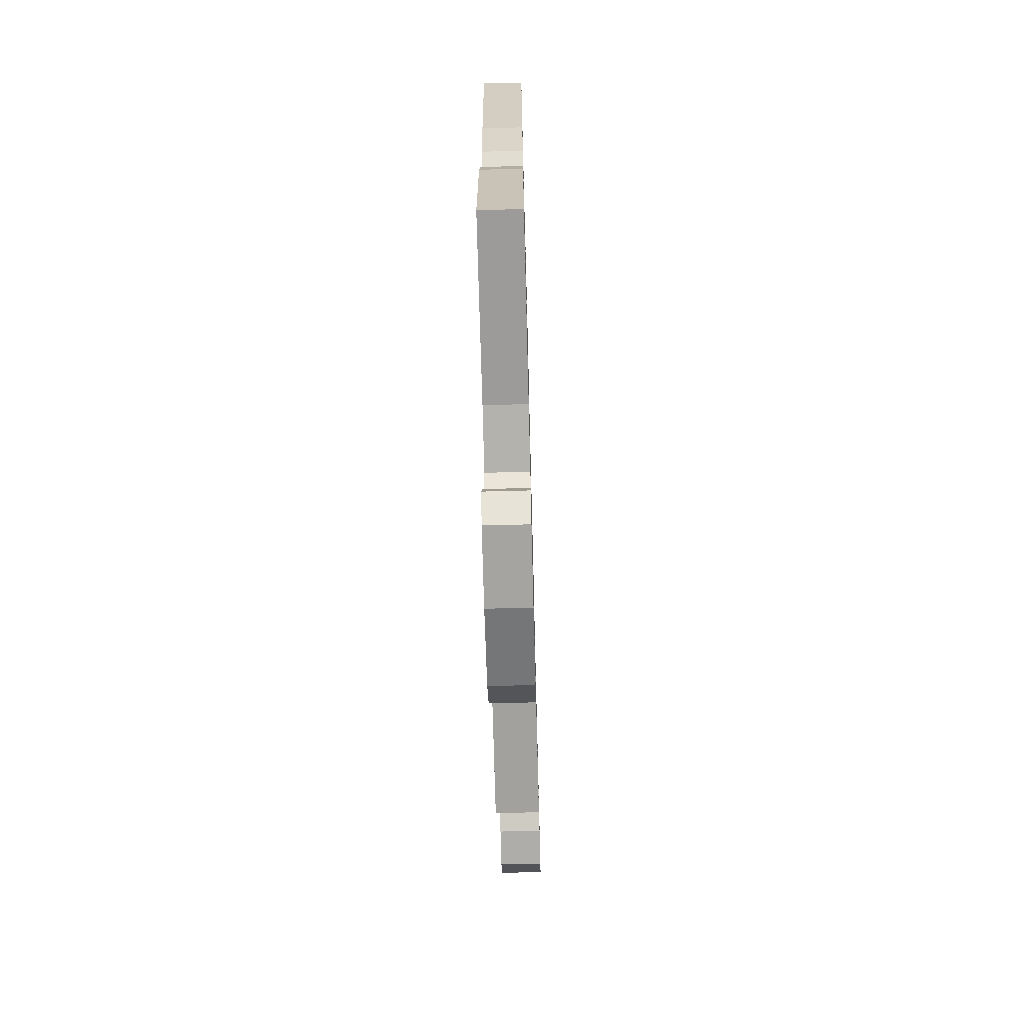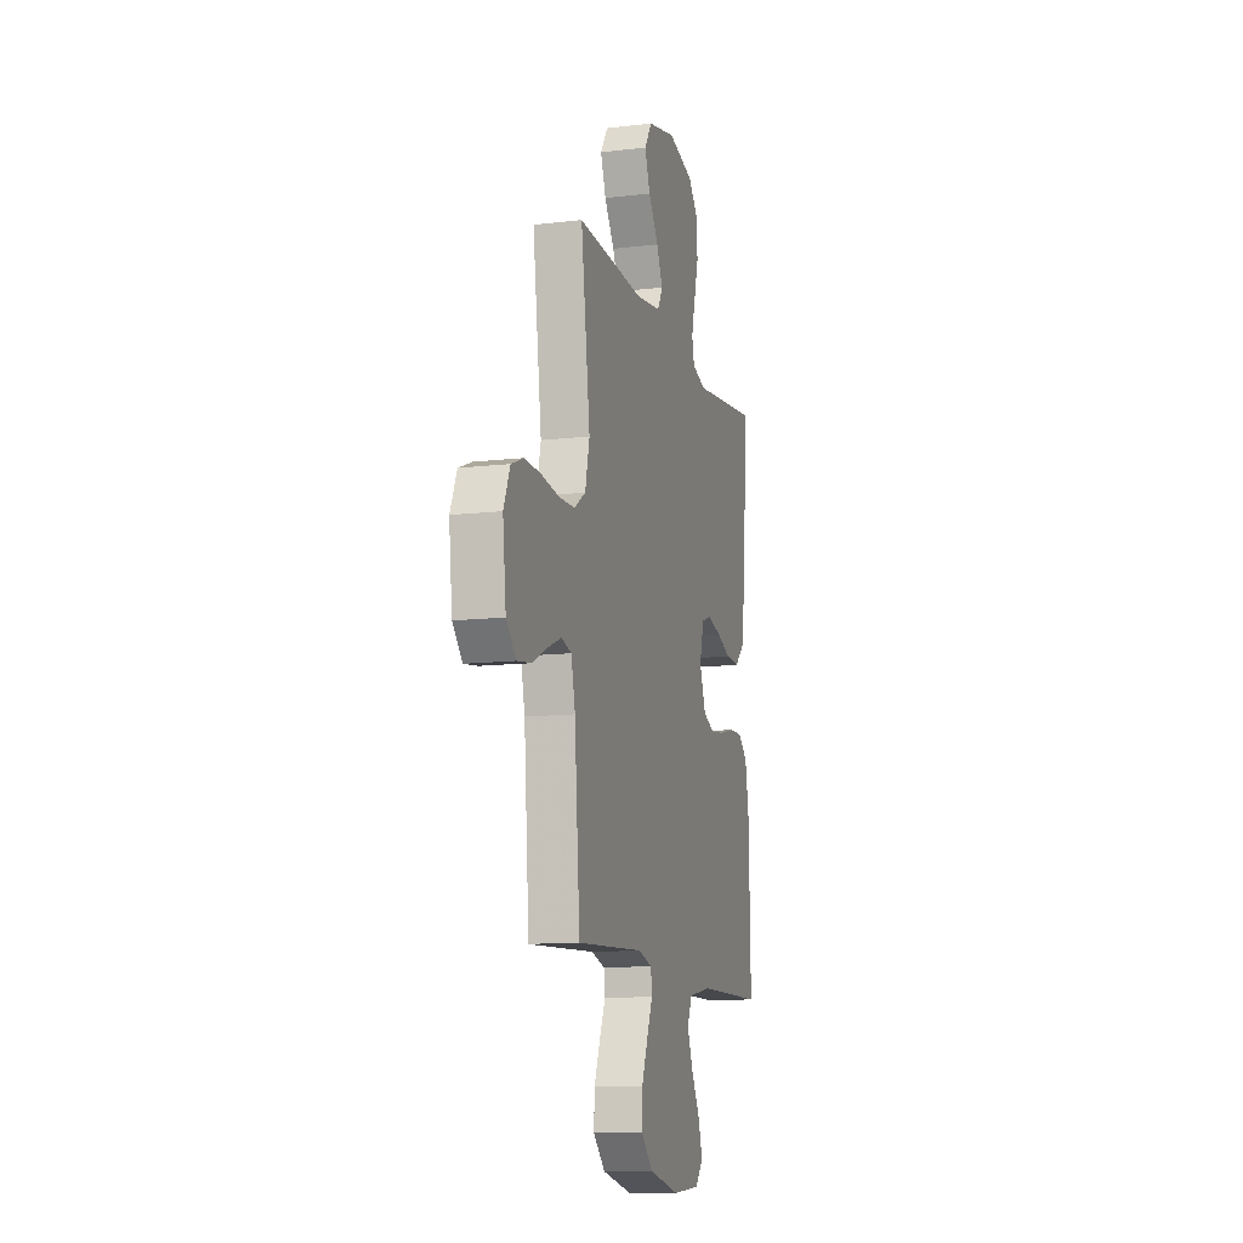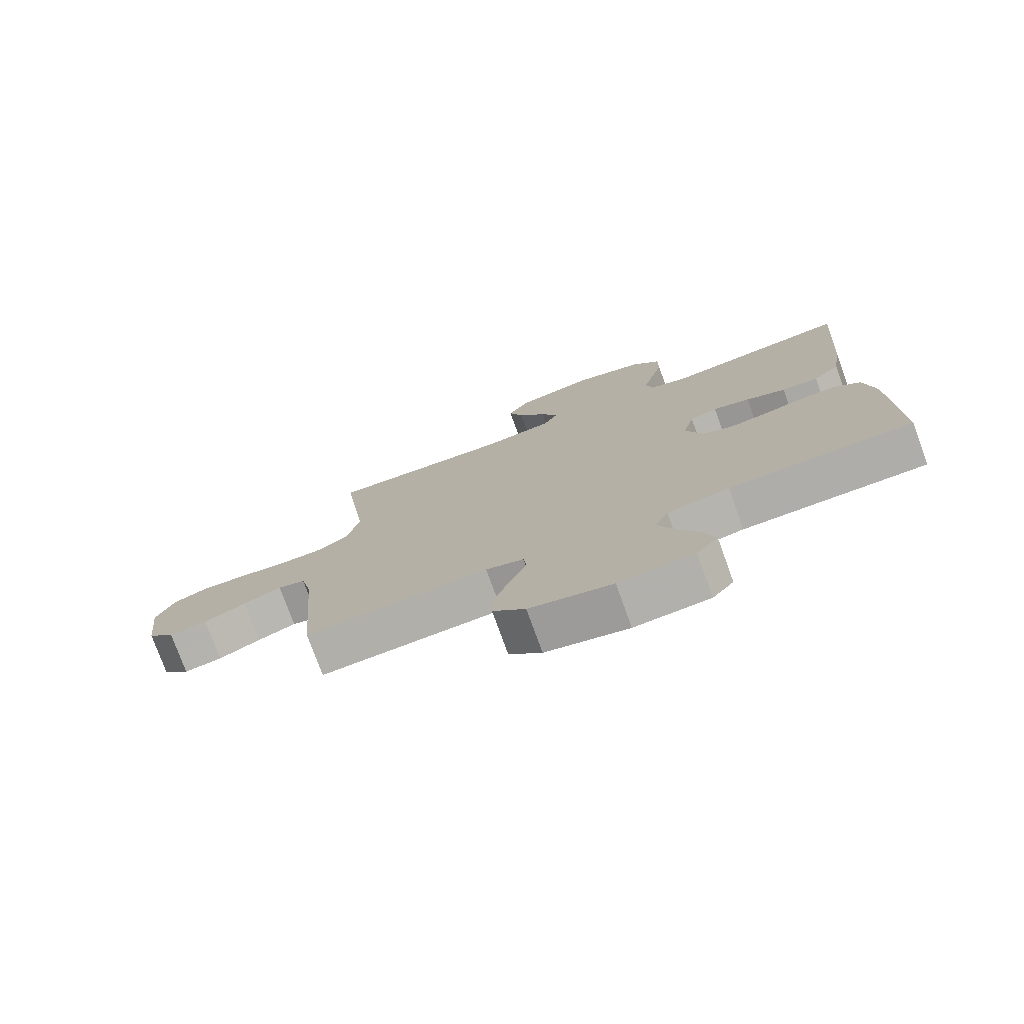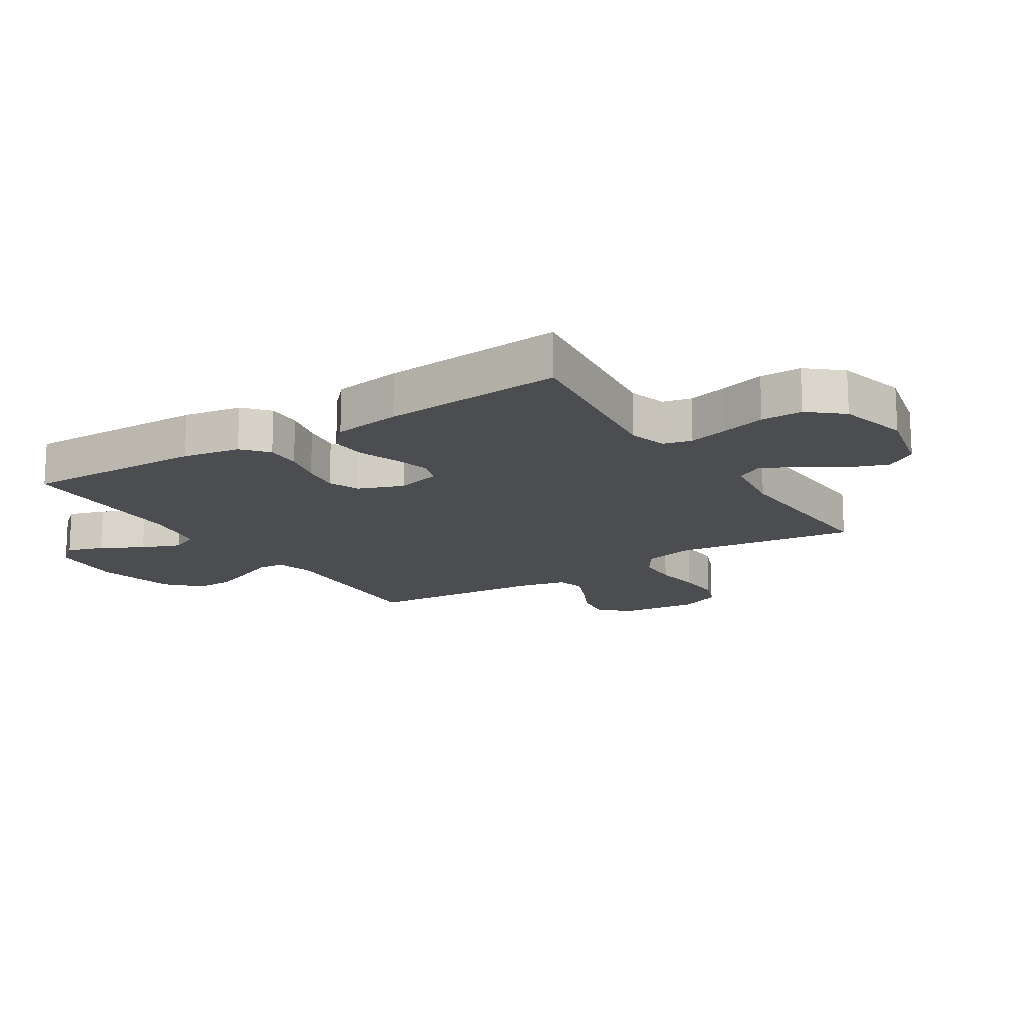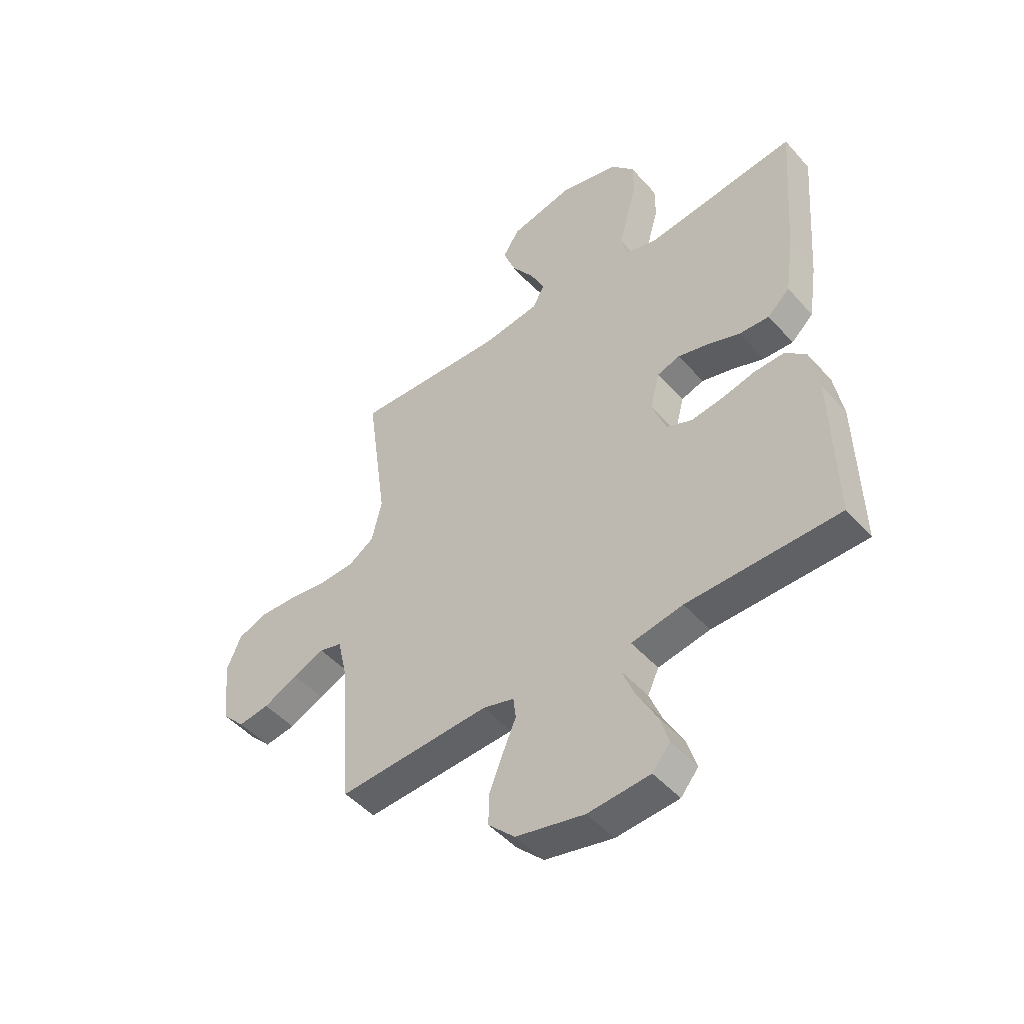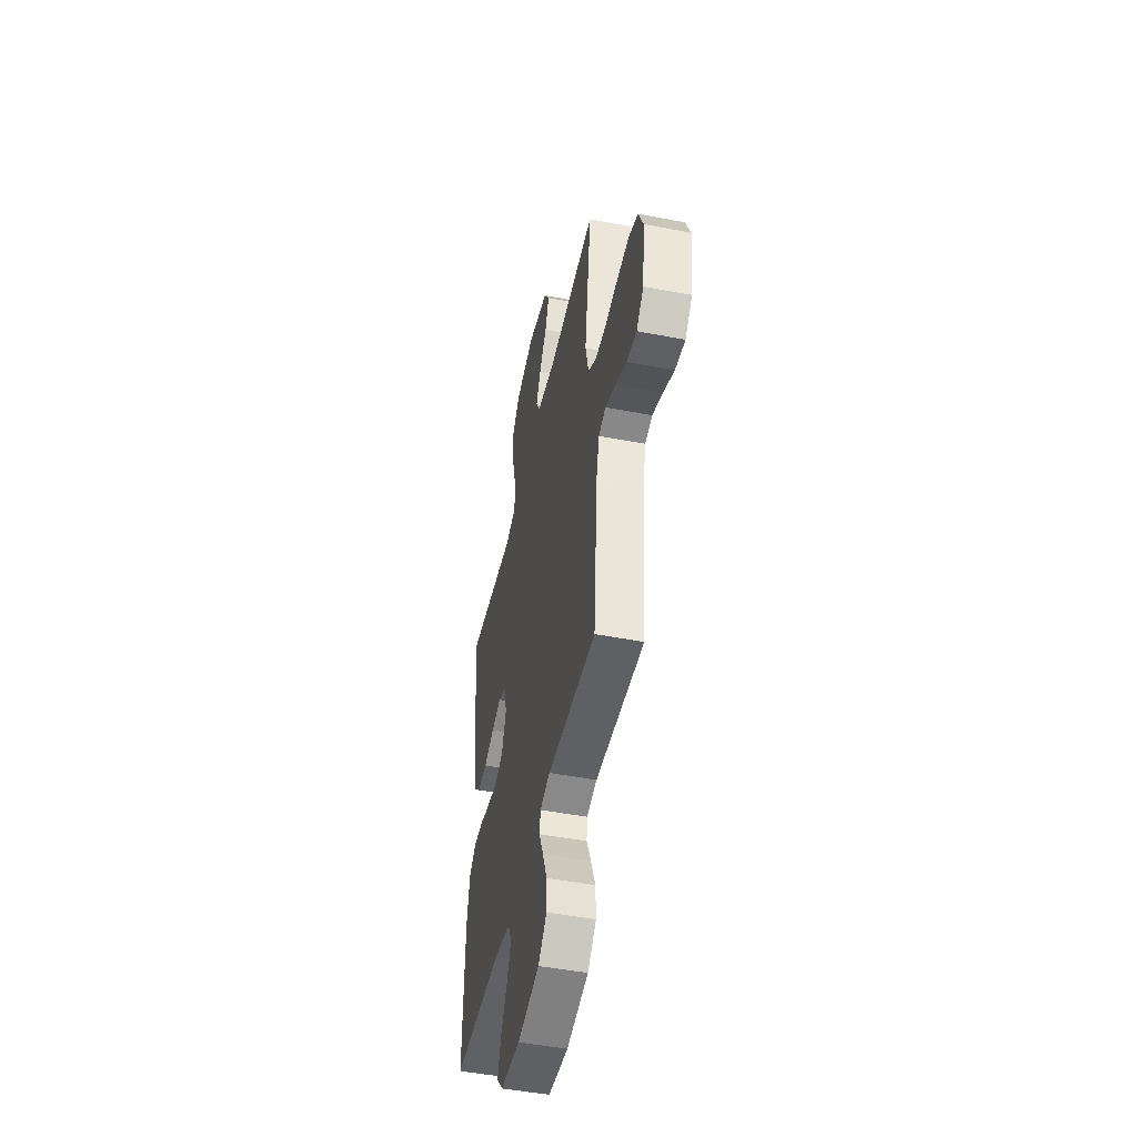
<metadata>
{"format":"obj","ext":"obj","renderer":"f3d","projection":"perspective","resolution":1024,"background":"white","views":[{"elev":-68.9,"azim":-88.5,"up":"+Z"},{"elev":-12.1,"azim":105.6,"up":"+Z"},{"elev":-76.6,"azim":-160.1,"up":"+Z"},{"elev":-15.9,"azim":-57.4,"up":"+Y"},{"elev":-48.2,"azim":-140.6,"up":"+Z"},{"elev":-48.0,"azim":77.8,"up":"+Z"}]}
</metadata>
<code>
v 0.5 0.07 0.5
v 0.459 0.07 0.2
v 0.479 0.07 0.115
v 0.53 0.07 0.081
v 0.601 0.07 0.078
v 0.679 0.07 0.088
v 0.753 0.07 0.091
v 0.81 0.07 0.068
v 0.839 0.07 0
v 0.824 0.07 -0.131
v 0.78 0.07 -0.177
v 0.718 0.07 -0.168
v 0.65 0.07 -0.135
v 0.587 0.07 -0.109
v 0.542 0.07 -0.121
v 0.524 0.07 -0.2
v 0.5 0.07 -0.5
v 0.2 0.07 -0.483
v 0.138 0.07 -0.5
v 0.133 0.07 -0.543
v 0.159 0.07 -0.604
v 0.186 0.07 -0.672
v 0.188 0.07 -0.736
v 0.135 0.07 -0.788
v 0 0.07 -0.817
v -0.123 0.07 -0.807
v -0.158 0.07 -0.765
v -0.139 0.07 -0.704
v -0.101 0.07 -0.635
v -0.076 0.07 -0.571
v -0.098 0.07 -0.524
v -0.2 0.07 -0.505
v -0.5 0.07 -0.5
v -0.493 0.07 -0.2
v -0.476 0.07 -0.104
v -0.434 0.07 -0.068
v -0.375 0.07 -0.07
v -0.309 0.07 -0.086
v -0.246 0.07 -0.095
v -0.195 0.07 -0.074
v -0.167 0.07 0
v -0.186 0.07 0.074
v -0.231 0.07 0.089
v -0.291 0.07 0.073
v -0.356 0.07 0.049
v -0.416 0.07 0.046
v -0.46 0.07 0.087
v -0.477 0.07 0.2
v -0.5 0.07 0.5
v -0.2 0.07 0.462
v -0.137 0.07 0.48
v -0.126 0.07 0.527
v -0.143 0.07 0.593
v -0.163 0.07 0.666
v -0.163 0.07 0.735
v -0.116 0.07 0.79
v 0 0.07 0.819
v 0.127 0.07 0.789
v 0.16 0.07 0.737
v 0.136 0.07 0.672
v 0.091 0.07 0.606
v 0.063 0.07 0.546
v 0.087 0.07 0.503
v 0.2 0.07 0.487
v 0.5 0 0.5
v 0.459 0 0.2
v 0.479 0 0.115
v 0.53 0 0.081
v 0.601 0 0.078
v 0.679 0 0.088
v 0.753 0 0.091
v 0.81 0 0.068
v 0.839 0 0
v 0.824 0 -0.131
v 0.78 0 -0.177
v 0.718 0 -0.168
v 0.65 0 -0.135
v 0.587 0 -0.109
v 0.542 0 -0.121
v 0.524 0 -0.2
v 0.5 0 -0.5
v 0.2 0 -0.483
v 0.138 0 -0.5
v 0.133 0 -0.543
v 0.159 0 -0.604
v 0.186 0 -0.672
v 0.188 0 -0.736
v 0.135 0 -0.788
v 0 0 -0.817
v -0.123 0 -0.807
v -0.158 0 -0.765
v -0.139 0 -0.704
v -0.101 0 -0.635
v -0.076 0 -0.571
v -0.098 0 -0.524
v -0.2 0 -0.505
v -0.5 0 -0.5
v -0.493 0 -0.2
v -0.476 0 -0.104
v -0.434 0 -0.068
v -0.375 0 -0.07
v -0.309 0 -0.086
v -0.246 0 -0.095
v -0.195 0 -0.074
v -0.167 0 0
v -0.186 0 0.074
v -0.231 0 0.089
v -0.291 0 0.073
v -0.356 0 0.049
v -0.416 0 0.046
v -0.46 0 0.087
v -0.477 0 0.2
v -0.5 0 0.5
v -0.2 0 0.462
v -0.137 0 0.48
v -0.126 0 0.527
v -0.143 0 0.593
v -0.163 0 0.666
v -0.163 0 0.735
v -0.116 0 0.79
v 0 0 0.819
v 0.127 0 0.789
v 0.16 0 0.737
v 0.136 0 0.672
v 0.091 0 0.606
v 0.063 0 0.546
v 0.087 0 0.503
v 0.2 0 0.487
f 59 60 61
f 58 59 61
f 57 58 61
f 56 57 61
f 55 56 61
f 54 55 61
f 53 54 61
f 52 53 61 62
f 51 52 62 63
f 48 49 50
f 47 48 50
f 46 47 50
f 45 46 50
f 44 45 50
f 51 63 64
f 50 51 64
f 44 50 64
f 43 44 64
f 36 37 38
f 35 36 38
f 34 35 38
f 33 34 38
f 32 33 38
f 31 32 38 39
f 30 31 39 40
f 27 28 29
f 26 27 29
f 25 26 29
f 24 25 29
f 23 24 29
f 22 23 29
f 21 22 29
f 20 21 29
f 19 20 29 30
f 16 17 18
f 15 16 18 19
f 11 12 13
f 10 11 13
f 9 10 13
f 8 9 13
f 7 8 13
f 6 7 13
f 5 6 13
f 4 5 13 14
f 3 4 14 15
f 64 1 2
f 43 64 2
f 42 43 2
f 30 40 41
f 19 30 41
f 15 19 41
f 3 15 41
f 2 3 41 42
f 125 124 123
f 125 123 122
f 125 122 121
f 125 121 120
f 125 120 119
f 125 119 118
f 125 118 117
f 126 125 117 116
f 127 126 116 115
f 114 113 112
f 114 112 111
f 114 111 110
f 114 110 109
f 114 109 108
f 128 127 115
f 128 115 114
f 128 114 108
f 128 108 107
f 102 101 100
f 102 100 99
f 102 99 98
f 102 98 97
f 102 97 96
f 103 102 96 95
f 104 103 95 94
f 93 92 91
f 93 91 90
f 93 90 89
f 93 89 88
f 93 88 87
f 93 87 86
f 93 86 85
f 93 85 84
f 94 93 84 83
f 82 81 80
f 83 82 80 79
f 77 76 75
f 77 75 74
f 77 74 73
f 77 73 72
f 77 72 71
f 77 71 70
f 77 70 69
f 78 77 69 68
f 79 78 68 67
f 66 65 128
f 66 128 107
f 66 107 106
f 105 104 94
f 105 94 83
f 105 83 79
f 105 79 67
f 106 105 67 66
f 1 65 66 2
f 2 66 67 3
f 3 67 68 4
f 4 68 69 5
f 5 69 70 6
f 6 70 71 7
f 7 71 72 8
f 8 72 73 9
f 9 73 74 10
f 10 74 75 11
f 11 75 76 12
f 12 76 77 13
f 13 77 78 14
f 14 78 79 15
f 15 79 80 16
f 16 80 81 17
f 17 81 82 18
f 18 82 83 19
f 19 83 84 20
f 20 84 85 21
f 21 85 86 22
f 22 86 87 23
f 23 87 88 24
f 24 88 89 25
f 25 89 90 26
f 26 90 91 27
f 27 91 92 28
f 28 92 93 29
f 29 93 94 30
f 30 94 95 31
f 31 95 96 32
f 32 96 97 33
f 33 97 98 34
f 34 98 99 35
f 35 99 100 36
f 36 100 101 37
f 37 101 102 38
f 38 102 103 39
f 39 103 104 40
f 40 104 105 41
f 41 105 106 42
f 42 106 107 43
f 43 107 108 44
f 44 108 109 45
f 45 109 110 46
f 46 110 111 47
f 47 111 112 48
f 48 112 113 49
f 49 113 114 50
f 50 114 115 51
f 51 115 116 52
f 52 116 117 53
f 53 117 118 54
f 54 118 119 55
f 55 119 120 56
f 56 120 121 57
f 57 121 122 58
f 58 122 123 59
f 59 123 124 60
f 60 124 125 61
f 61 125 126 62
f 62 126 127 63
f 63 127 128 64
f 64 128 65 1

</code>
